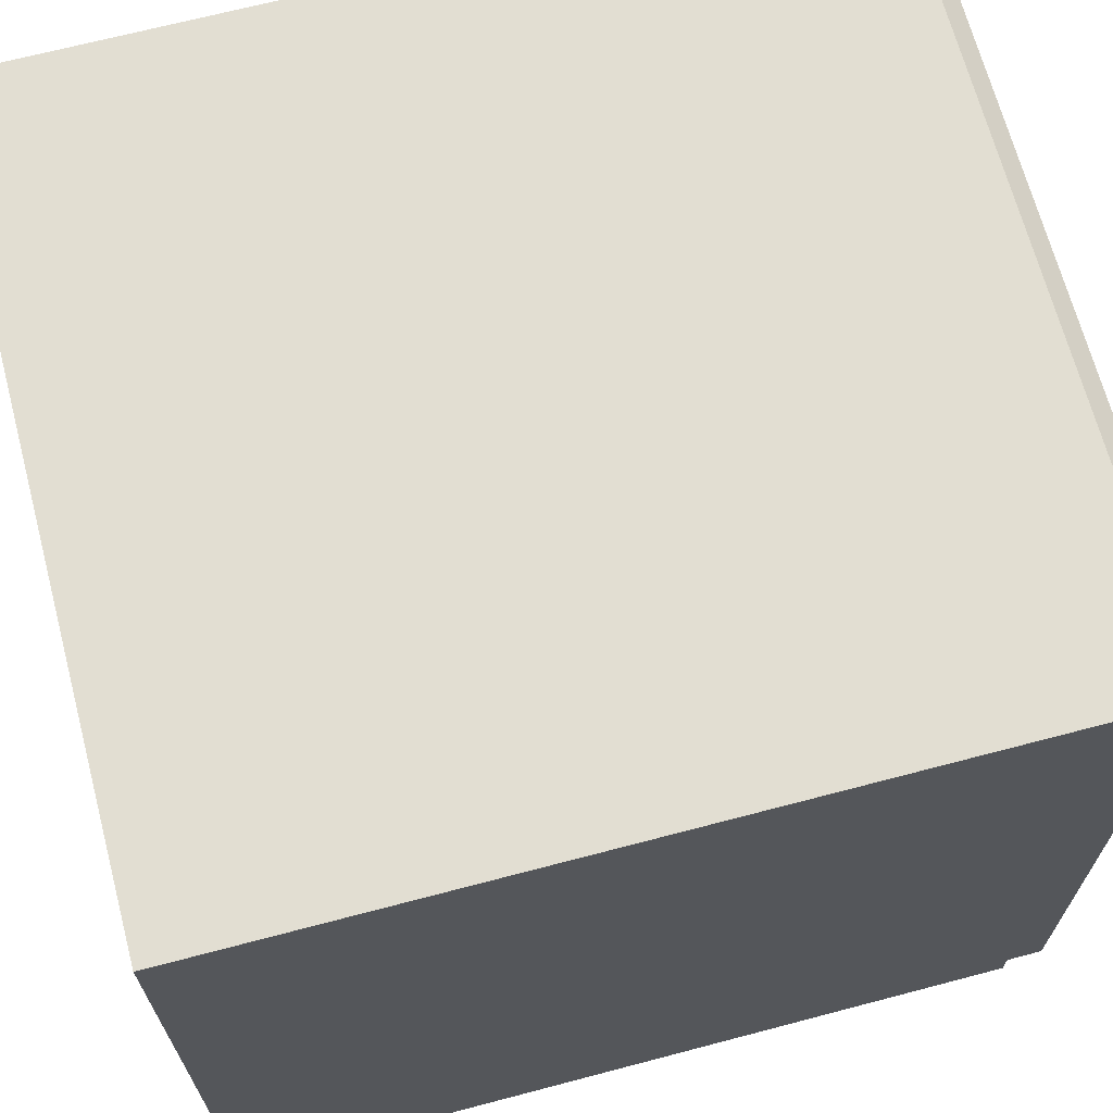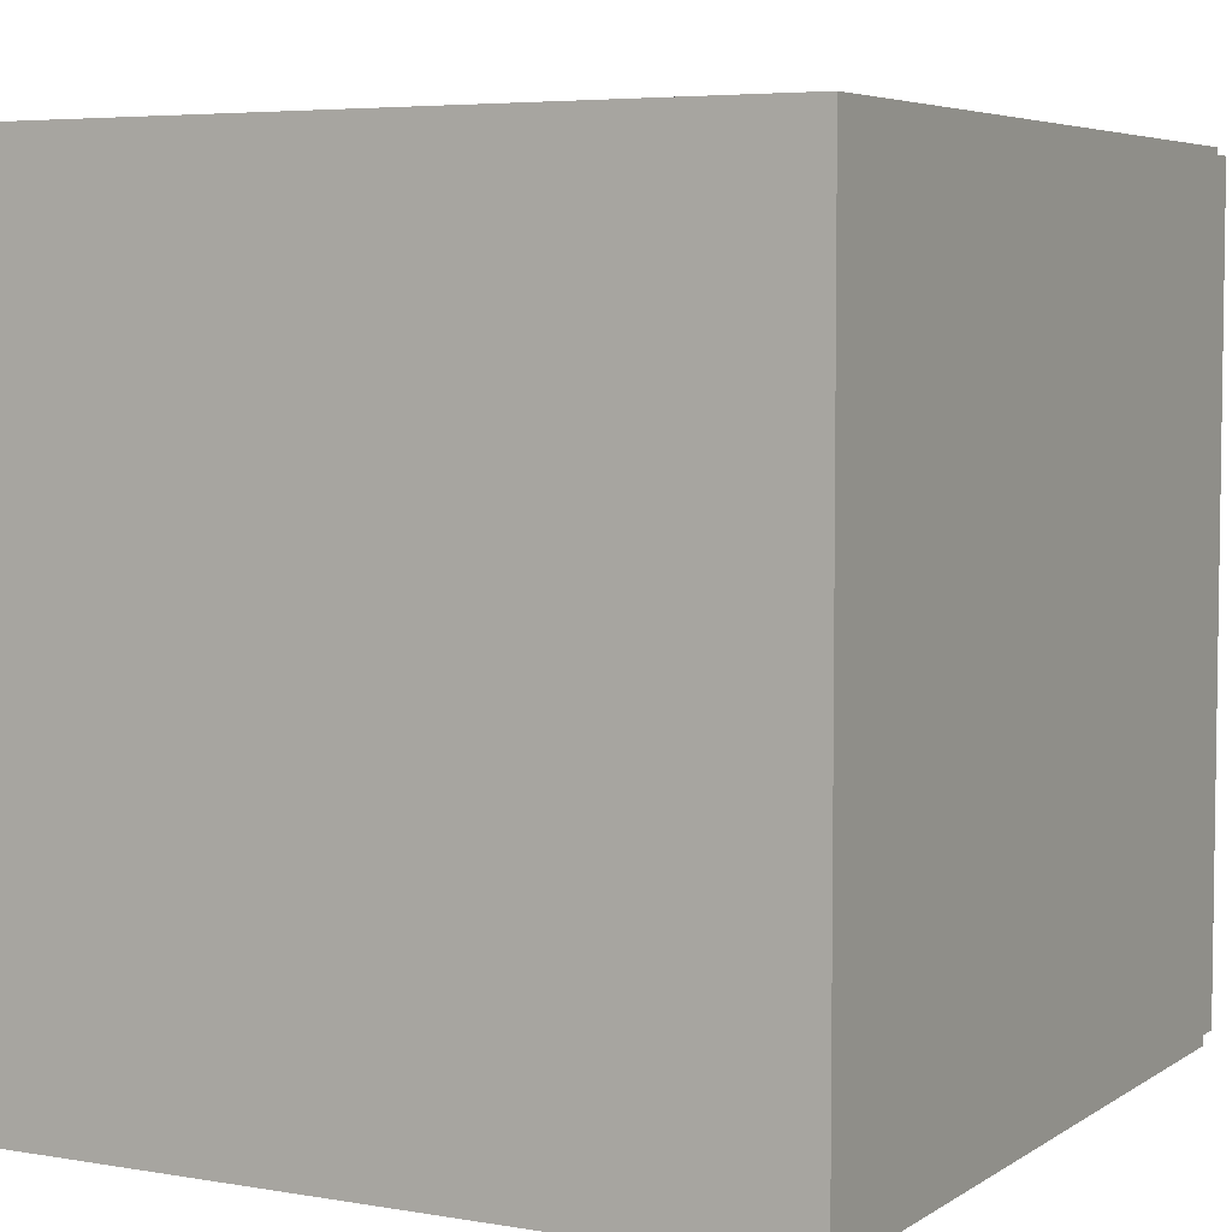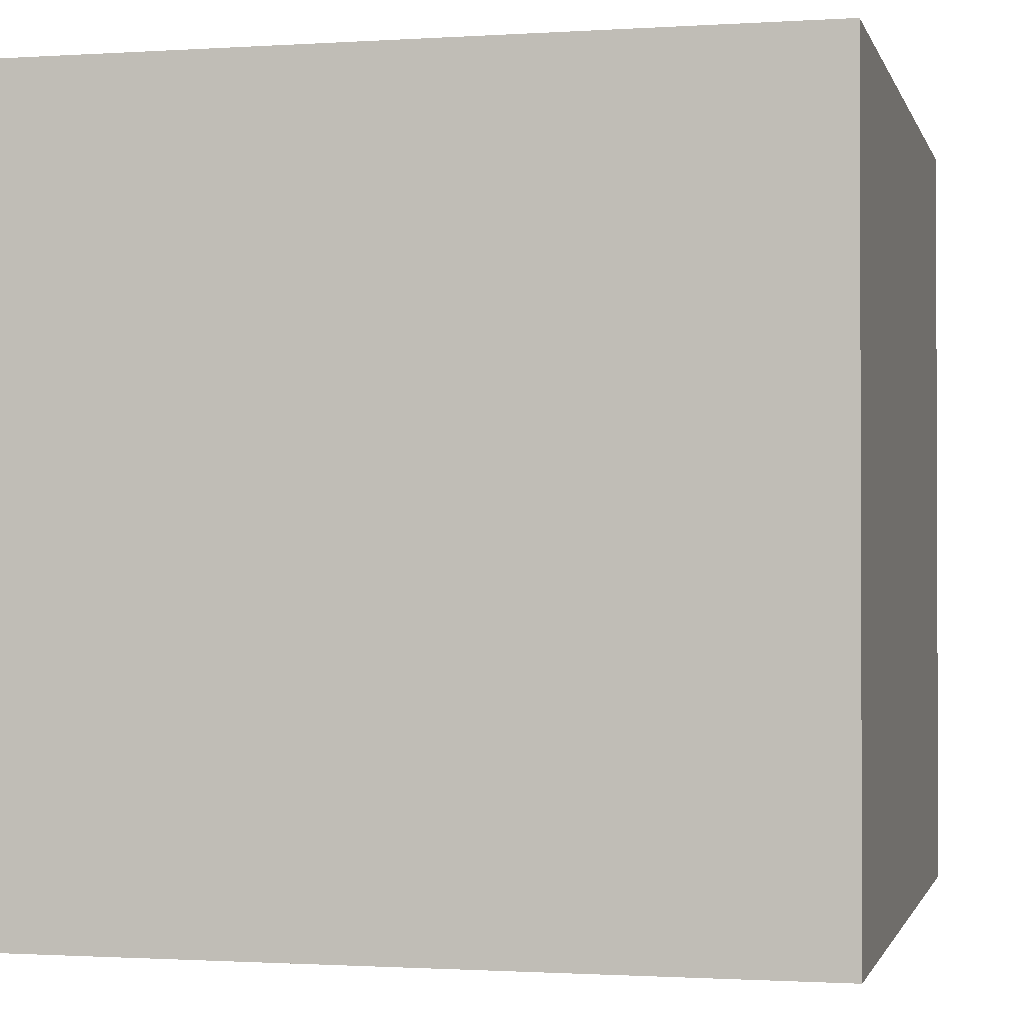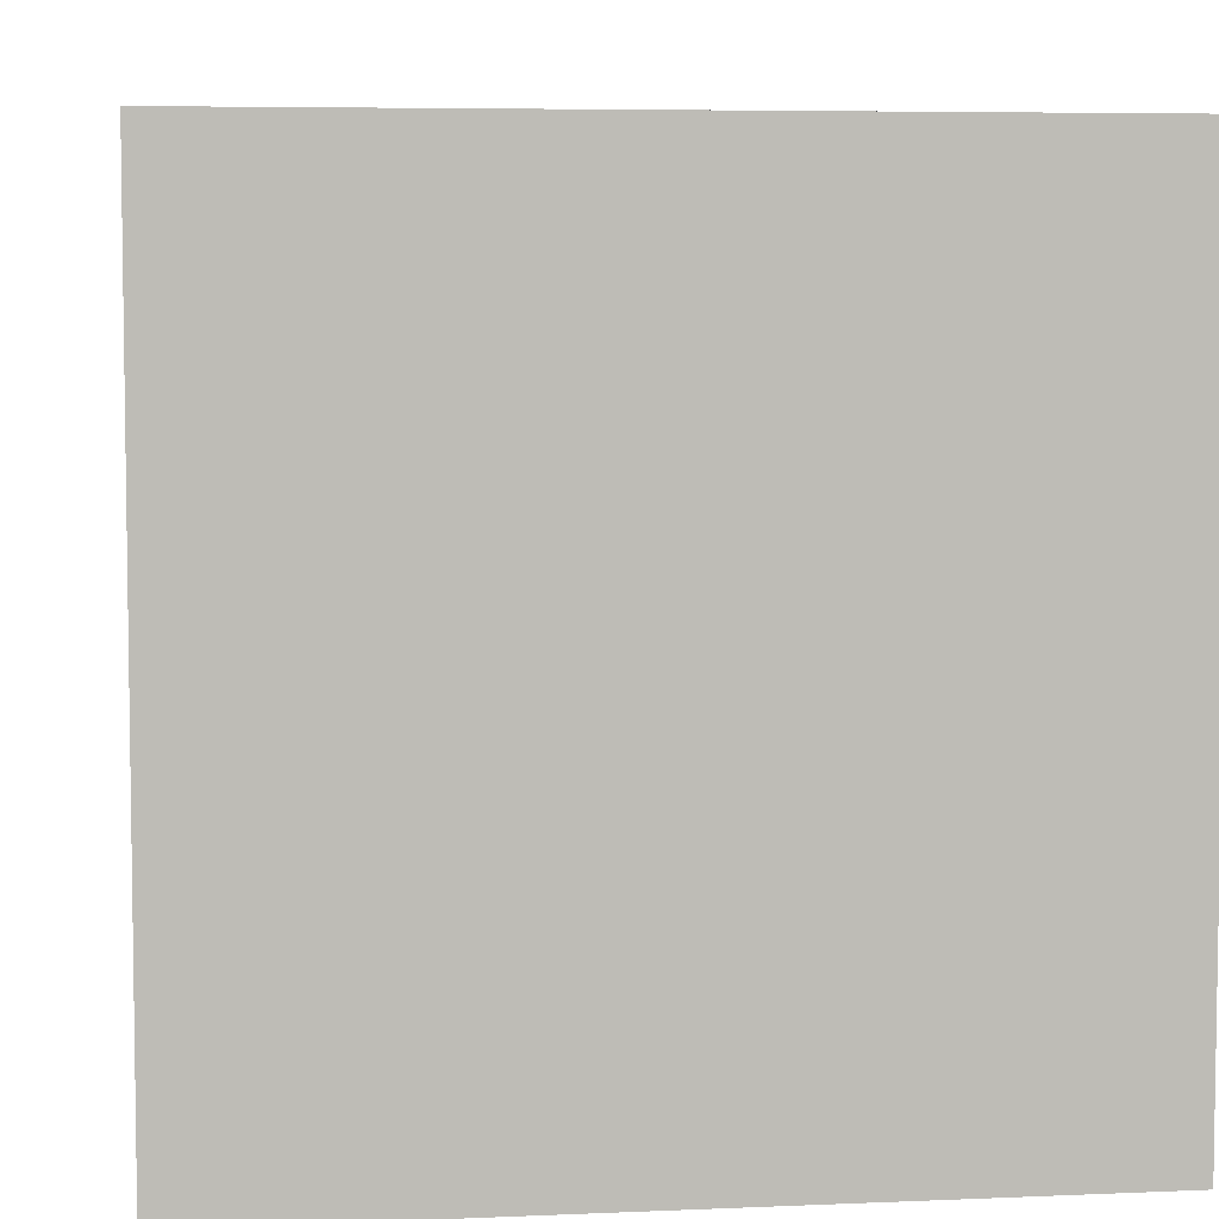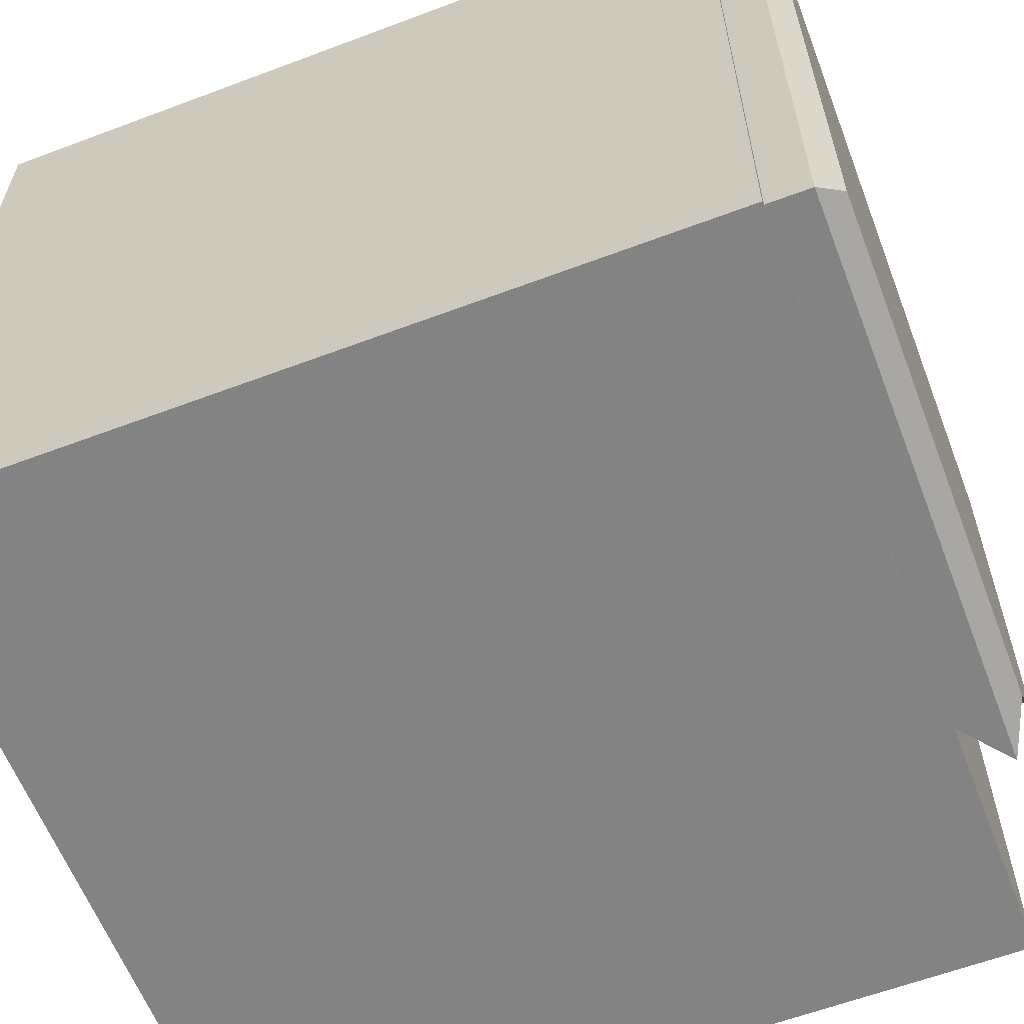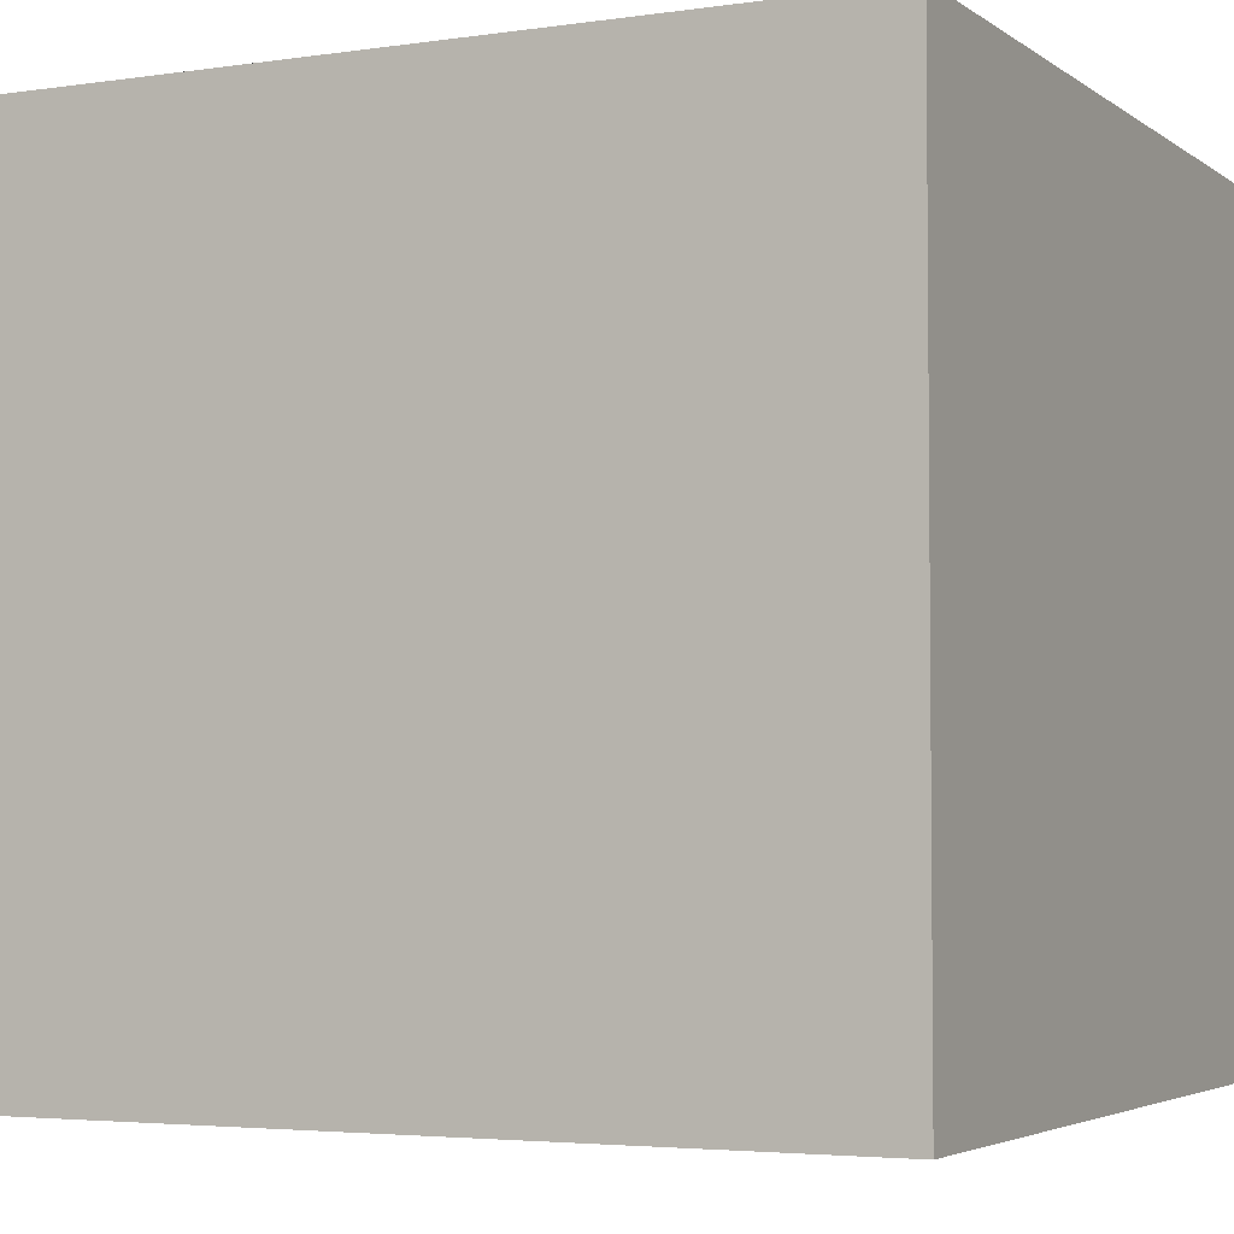
<metadata>
{"format":"obj","ext":"obj","renderer":"f3d","projection":"perspective","resolution":1024,"background":"white","views":[{"elev":67.9,"azim":75.2,"up":"+Z"},{"elev":5.2,"azim":28.4,"up":"+Z"},{"elev":-1.2,"azim":13.4,"up":"+Z"},{"elev":5.8,"azim":-7.6,"up":"+Z"},{"elev":-61.0,"azim":111.0,"up":"+Z"},{"elev":-3.8,"azim":-63.8,"up":"+Z"}]}
</metadata>
<code>
o Cube.002_Cube.003
v -1.262 0.1484 0.9859
v -1.262 0.1484 -0.9859
v 0.71 0.1484 0.9859
v 0.71 0.1484 -0.9859
v -1.206 2.12 0.9298
v -1.262 2.064 0.9859
v 0.6539 2.12 0.9298
v 0.71 2.064 0.9859
v 0.6539 2.12 -0.9298
v 0.71 2.064 -0.9859
v 0.71 0.1484 0.2293
v 0.1469 0.1484 0.9859
v -0.9712 2.12 -0.4878
v -1.069 2.064 -0.3187
v -0.6422 2.12 -0.9298
v -0.7654 2.064 -0.9859
v -1.262 1.283 0.9859
v 0.71 0.8765 -0.9859
f 18 10 8 3 11
f 17 6 14
f 12 11 3
f 18 16 10
f 15 9 10 16
f 9 7 8 10
f 7 5 6 8
f 12 17 1
f 17 14 16 18
f 9 15 13 5 7
f 5 13 14 6
f 3 8 6 17 12
f 4 18 11
f 2 4 11 12 1
f 14 13 15 16
o Cube.003_Cube.004
v -1.276 -0.04225 1
v -1.276 1.958 1
v -1.276 -0.04225 -1
v -1.276 1.958 -1
v 0.724 -0.04225 1
v 0.724 1.958 1
v 0.724 -0.04225 -1
v 0.724 1.958 -1
f 19 20 22 21
f 21 22 26 25
f 25 26 24 23
f 23 24 20 19
f 21 25 23 19
f 26 22 20 24

</code>
